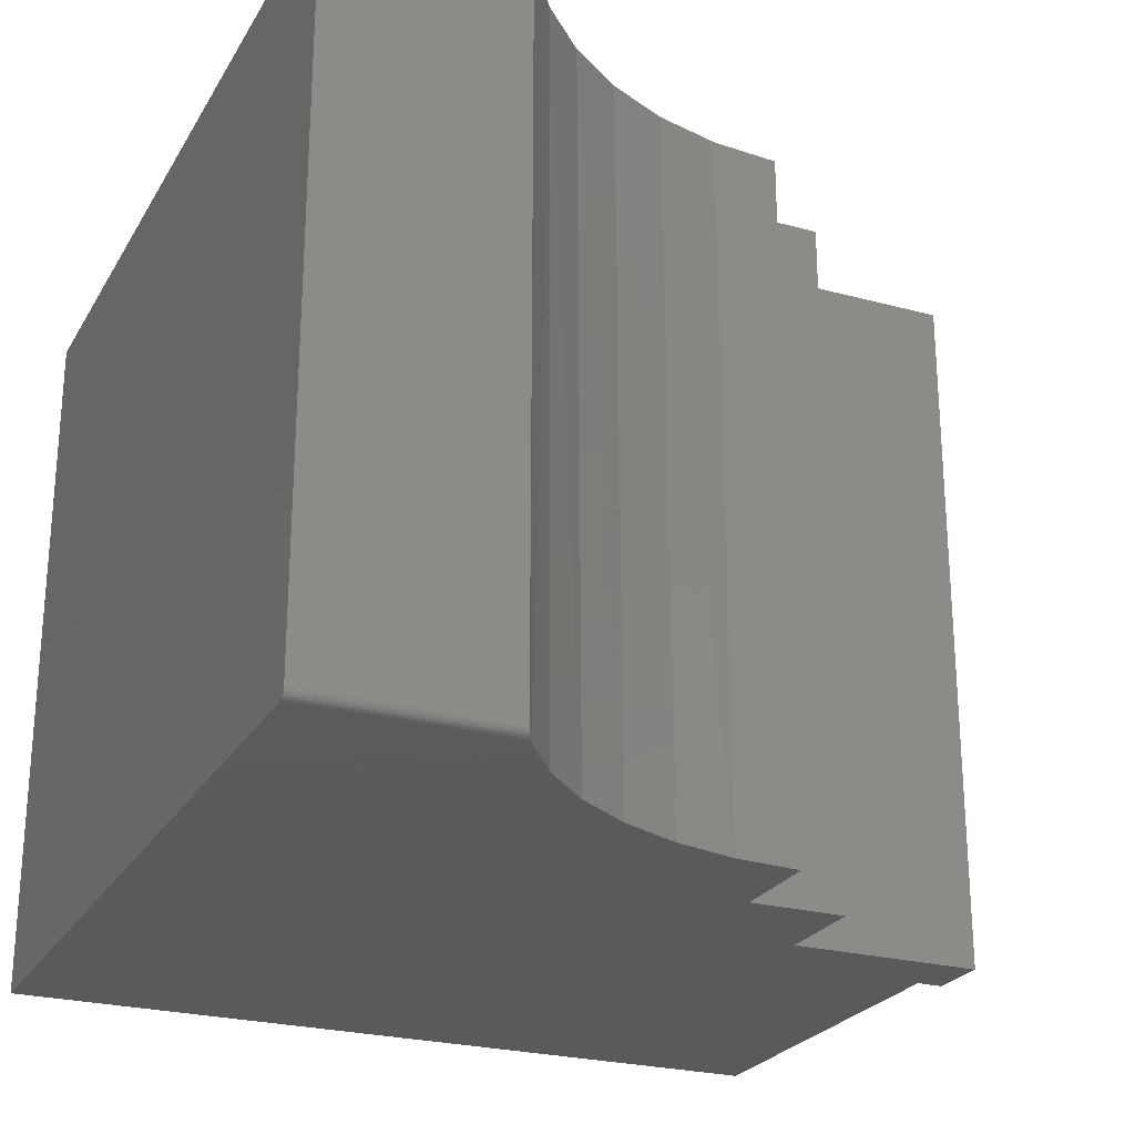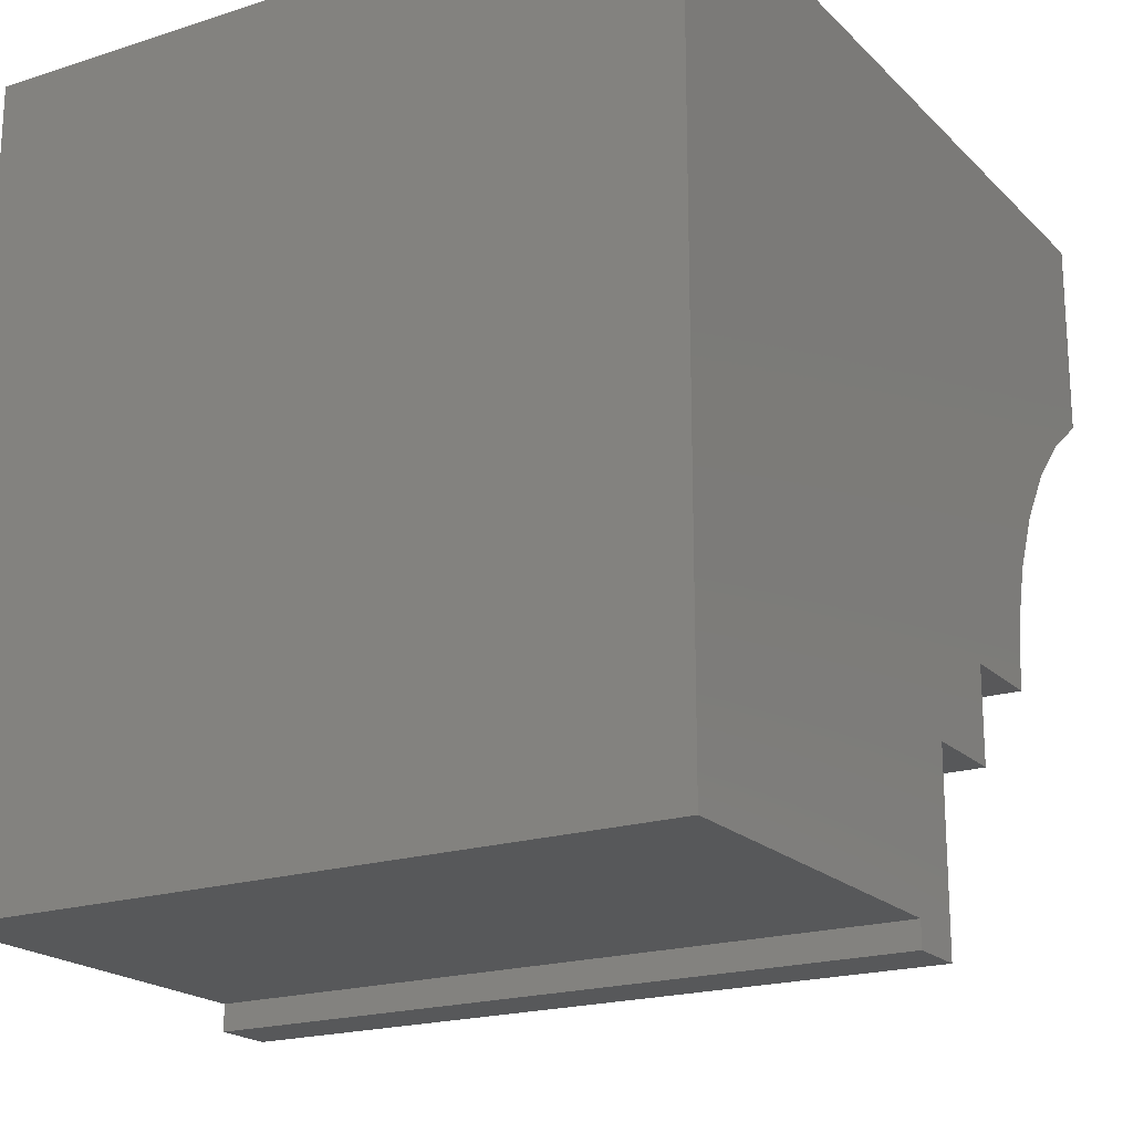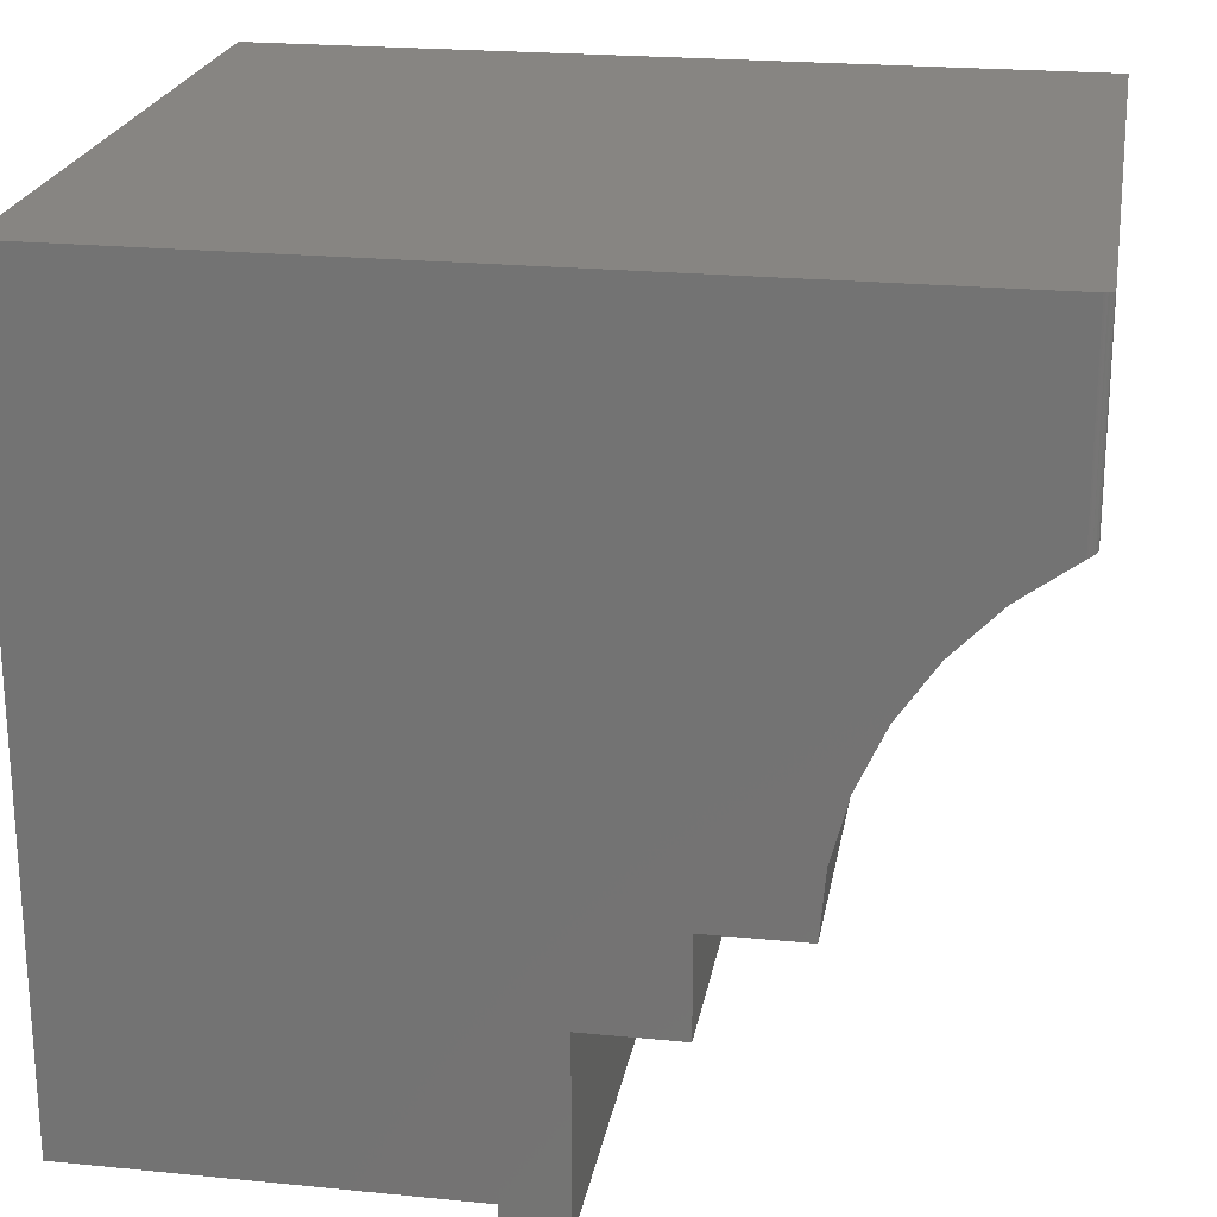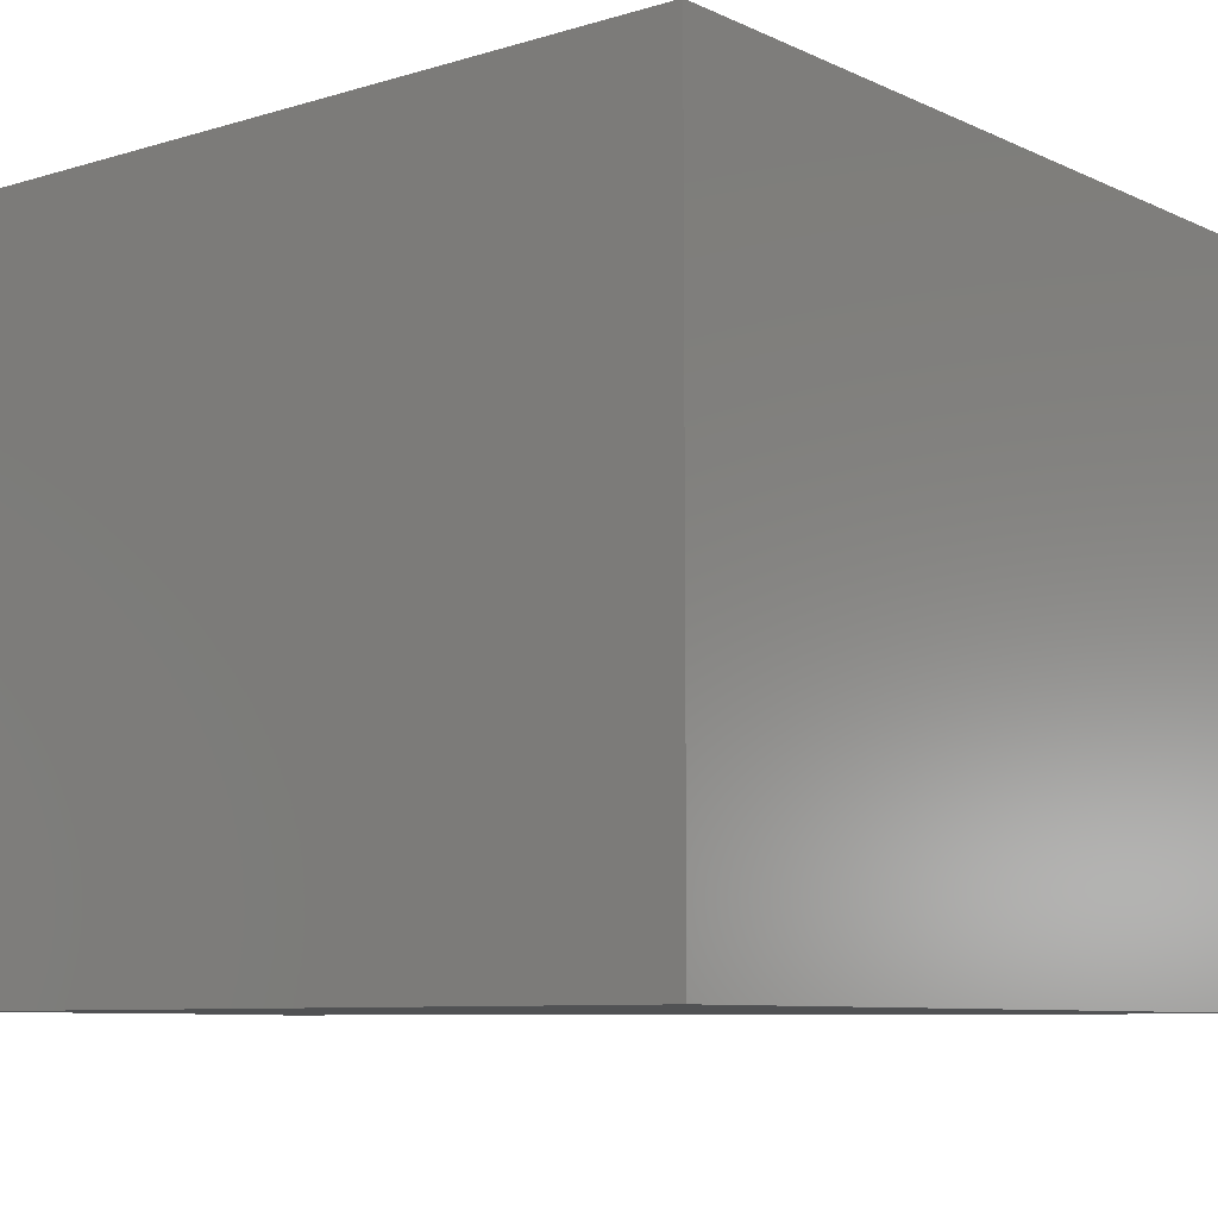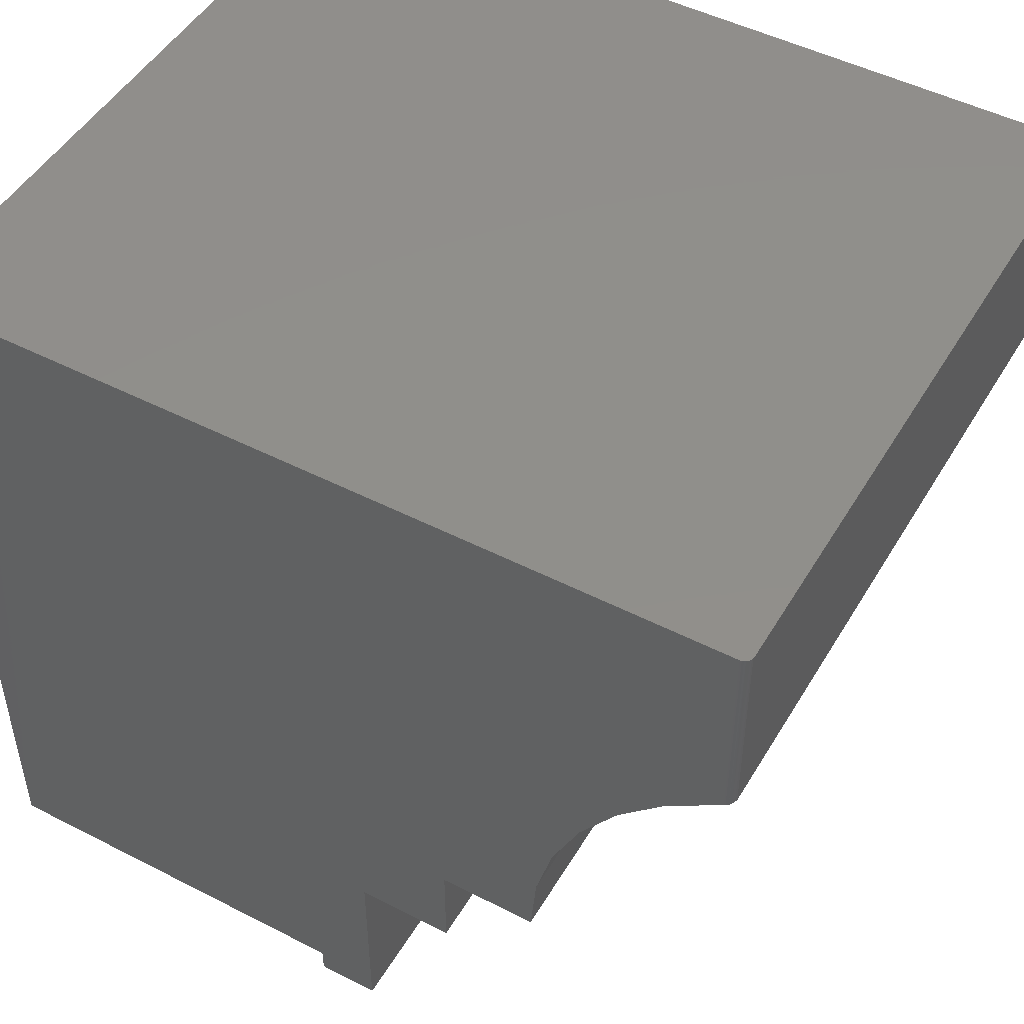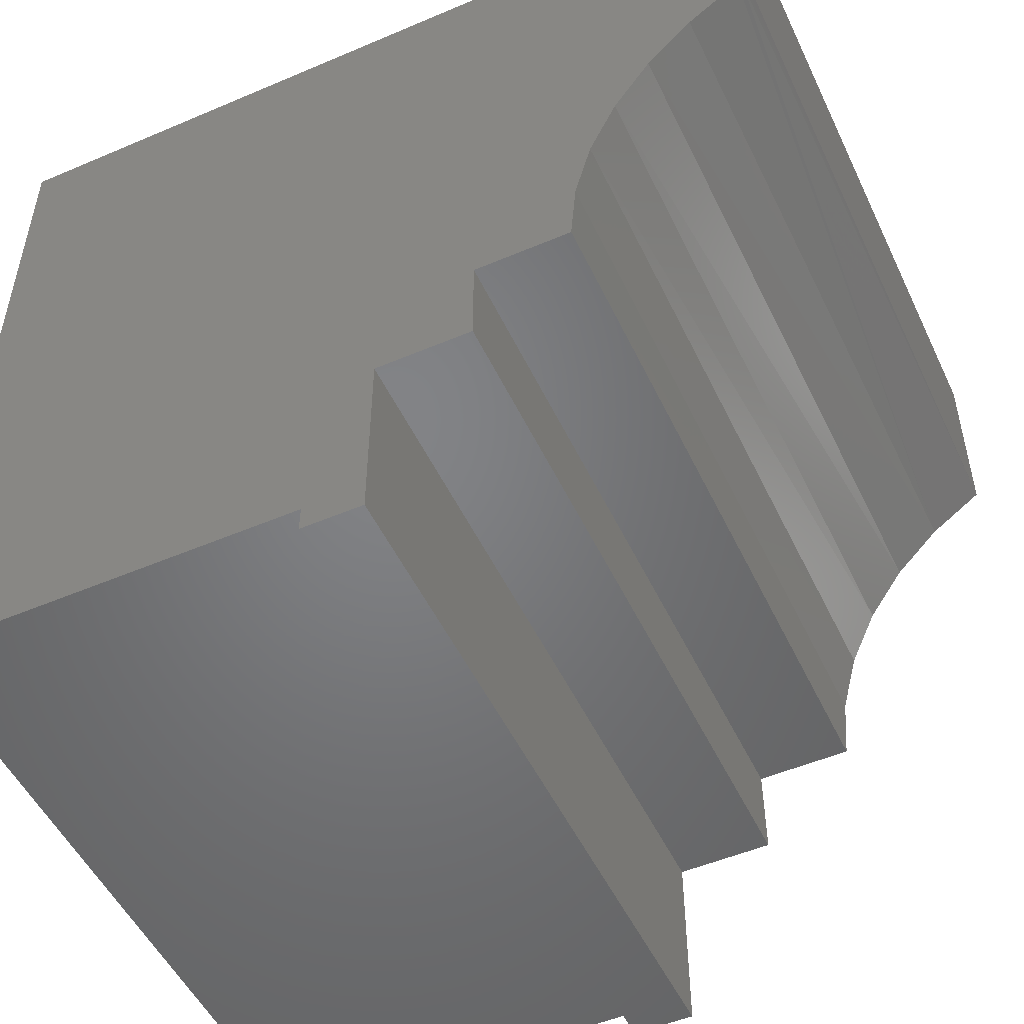
<metadata>
{"format":"stl","ext":"stl","renderer":"f3d","projection":"perspective","resolution":1024,"background":"white","views":[{"elev":-24.8,"azim":66.2,"up":"+Y"},{"elev":-19.8,"azim":-59.3,"up":"+Z"},{"elev":22.3,"azim":9.7,"up":"+Z"},{"elev":-8.3,"azim":-50.8,"up":"+Y"},{"elev":48.8,"azim":29.7,"up":"+Z"},{"elev":-51.2,"azim":24.9,"up":"+Z"}]}
</metadata>
<code>
# stl→obj: 46 verts, 88 faces
v 0.3474 -0.3203 -0.7109
v 0.4026 -0.3203 -0.7346
v 0.4026 -0.3203 -0.5609
v 0.3474 -0.3203 -0.7346
v 0.7422 -0.3203 -0.0004112
v 0.6946 -0.3203 -0.2134
v 0.7422 -0.3203 -0.1787
v 0.5763 -0.3203 -0.4741
v 0.5812 -0.3203 -0.4153
v 0.4895 -0.3203 -0.4741
v 0.4895 -0.3203 -0.5609
v 0 -0.3203 -0.7109
v 0.596 -0.3203 -0.3583
v 0.6204 -0.3203 -0.3046
v 0.6536 -0.3203 -0.2558
v 4.351e-17 -0.3203 -0.0004112
v 0.7437 -0.3202 -0.0004112
v 0.7465 -0.319 -0.0004112
v 0.7452 -0.3197 -0.0004112
v 4.351e-17 0.3203 -0.0004112
v 0.7477 -0.318 -0.0004112
v 0.7487 -0.3168 -0.0004112
v 0.7494 -0.3155 -0.0004112
v 0.7498 -0.314 -0.0004112
v 0.75 -0.3125 -0.0004112
v 0.75 0.3203 -0.0004112
v 0.75 0.3203 -0.1741
v 0.75 -0.3125 -0.1741
v 0.7477 -0.318 -0.1754
v 0.7458 -0.3195 -0.1766
v 0.7499 -0.3137 -0.1742
v 0.7491 -0.3161 -0.1746
v 0.7003 0.3203 -0.2085
v 0.7434 -0.3202 -0.1779
v 0.6574 0.3203 -0.2512
v 0.5971 0.3203 -0.3554
v 0.5815 0.3203 -0.4138
v 0.5763 0.3203 -0.4741
v 0.6226 0.3203 -0.3006
v 0.4895 0.3203 -0.4741
v 0.4895 0.3203 -0.5609
v 0.4026 0.3203 -0.5609
v 0 0.3203 -0.7109
v 0.3474 0.3203 -0.7109
v 0.4026 0.3203 -0.7346
v 0.3474 0.3203 -0.7346
f 1 2 3
f 1 4 2
f 5 6 7
f 8 9 10
f 10 3 11
f 12 1 3
f 12 3 10
f 12 10 9
f 12 9 13
f 12 13 14
f 12 14 15
f 12 15 6
f 12 6 5
f 12 5 16
f 5 17 18
f 18 17 19
f 20 16 5
f 20 5 18
f 20 18 21
f 20 21 22
f 20 22 23
f 20 23 24
f 20 24 25
f 20 25 26
f 27 26 28
f 28 26 25
f 28 29 27
f 29 30 27
f 31 29 28
f 32 29 31
f 33 27 30
f 33 30 34
f 33 34 7
f 33 7 6
f 33 6 15
f 33 15 35
f 36 9 37
f 37 9 8
f 37 8 38
f 9 36 13
f 13 36 39
f 13 39 14
f 14 39 35
f 14 35 15
f 5 34 17
f 5 7 34
f 31 23 32
f 29 21 18
f 29 18 30
f 30 18 19
f 30 19 17
f 30 17 34
f 28 25 31
f 31 25 24
f 31 24 23
f 21 29 22
f 22 29 32
f 22 32 23
f 40 41 42
f 40 37 38
f 26 27 33
f 26 33 35
f 26 35 43
f 26 43 20
f 44 43 42
f 44 42 45
f 44 45 46
f 43 35 39
f 43 39 36
f 43 36 37
f 43 37 40
f 43 40 42
f 16 20 12
f 12 20 43
f 40 38 10
f 10 38 8
f 41 40 11
f 11 40 10
f 42 41 3
f 3 41 11
f 45 42 2
f 2 42 3
f 46 45 4
f 4 45 2
f 44 46 1
f 1 46 4
f 43 44 12
f 12 44 1

</code>
